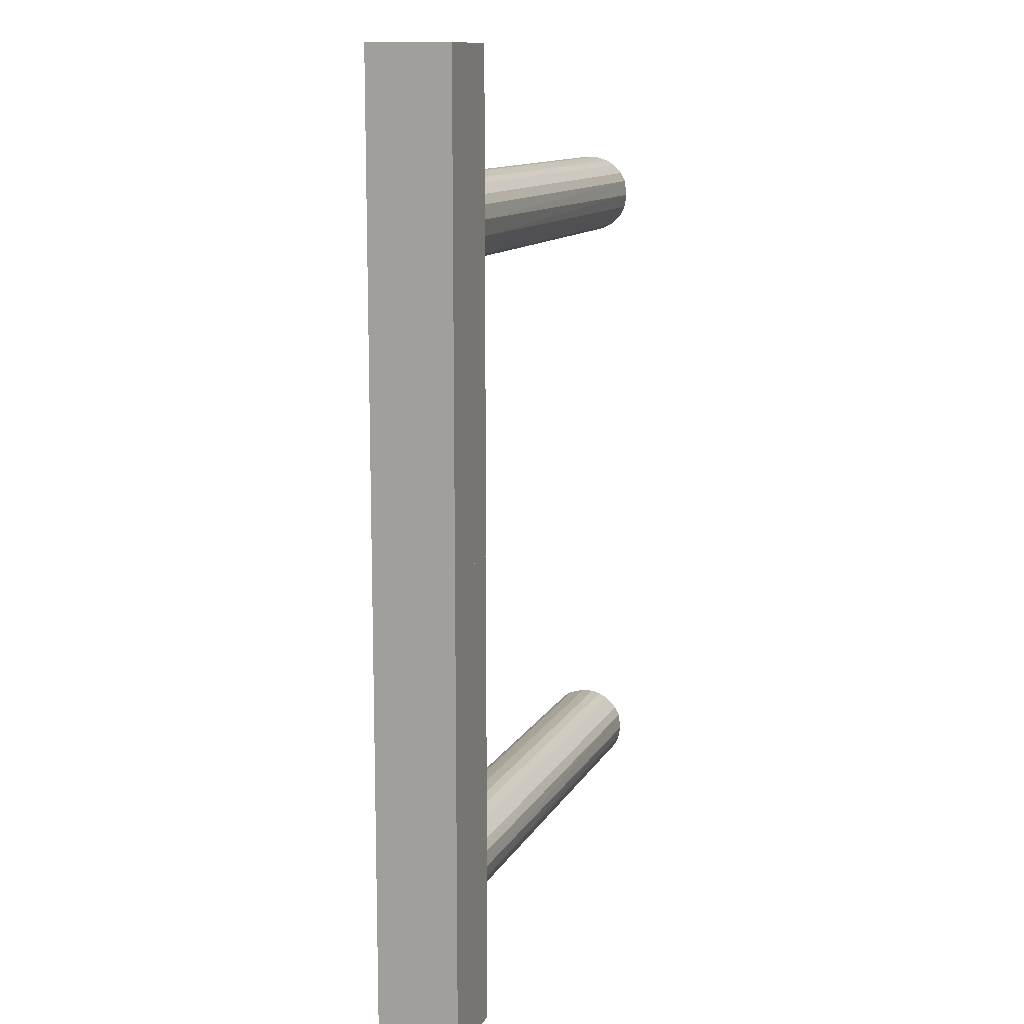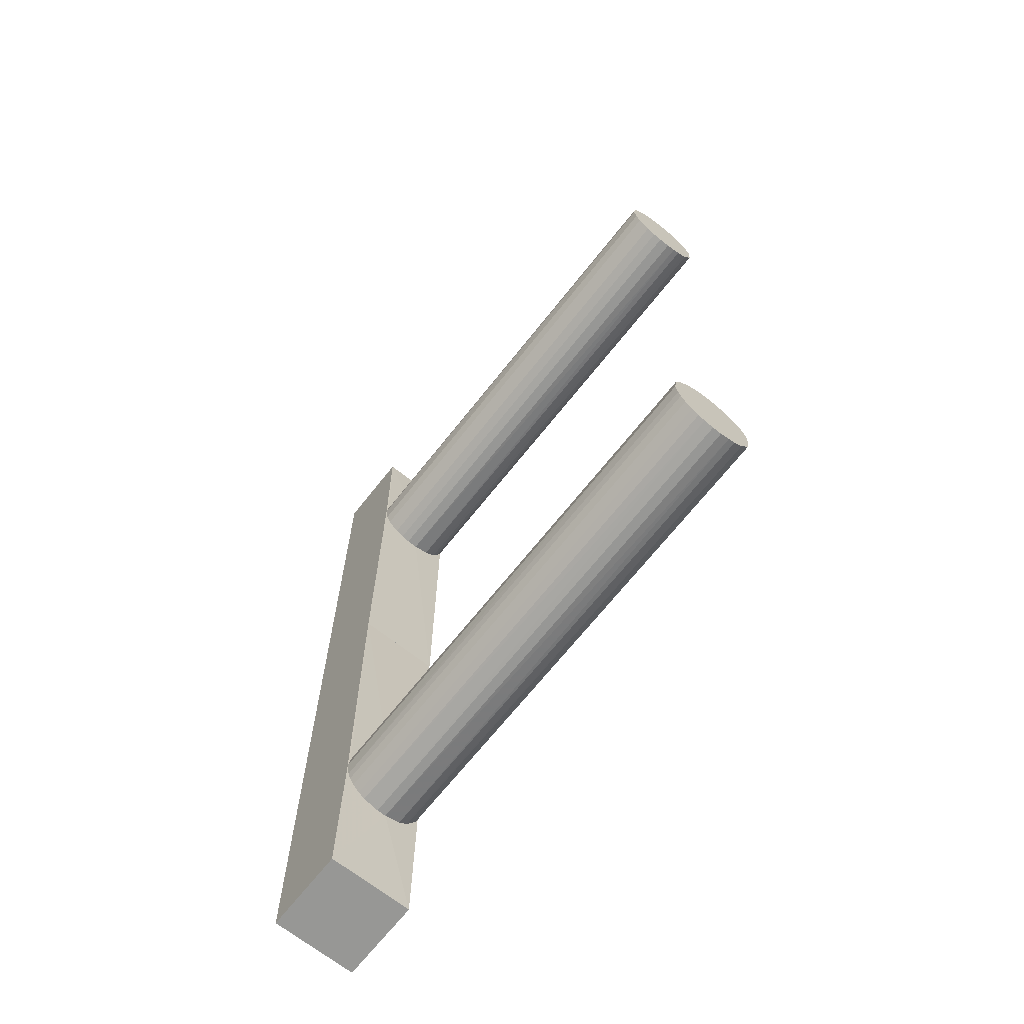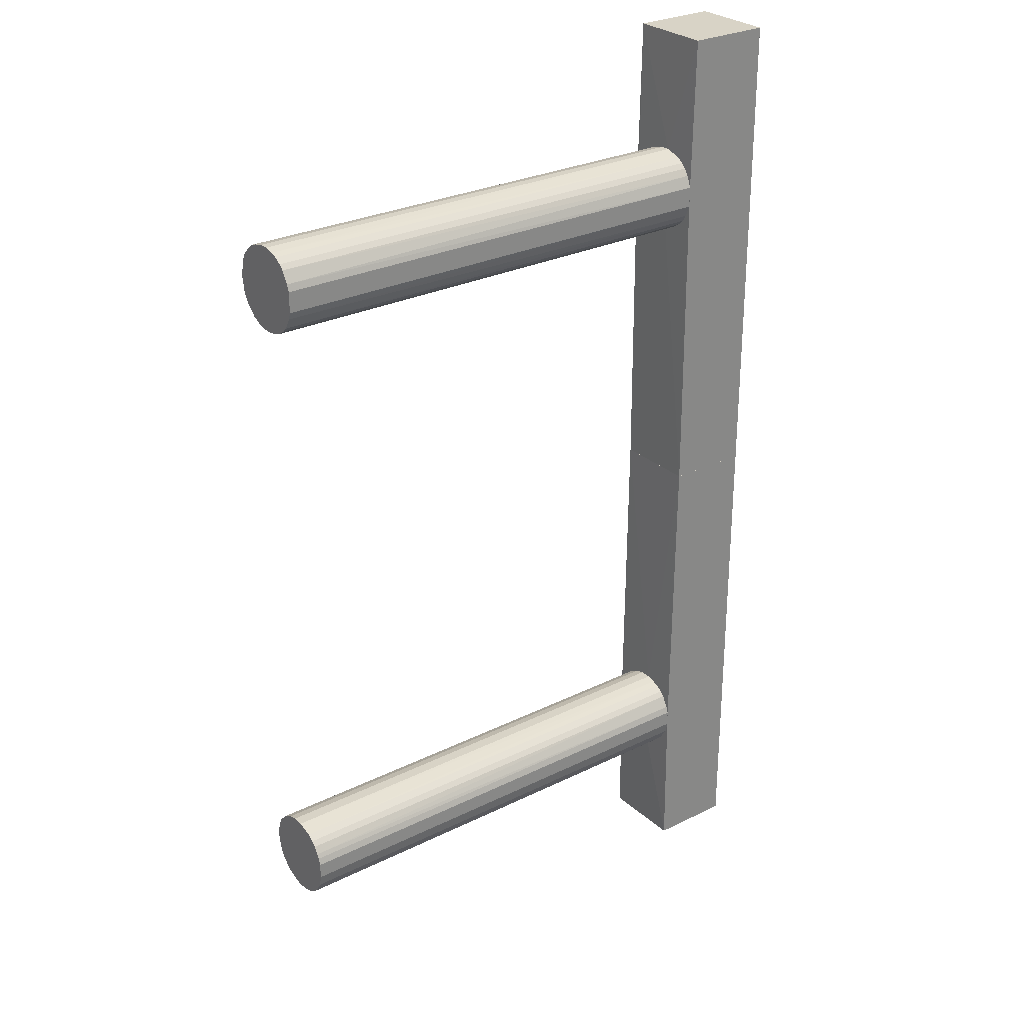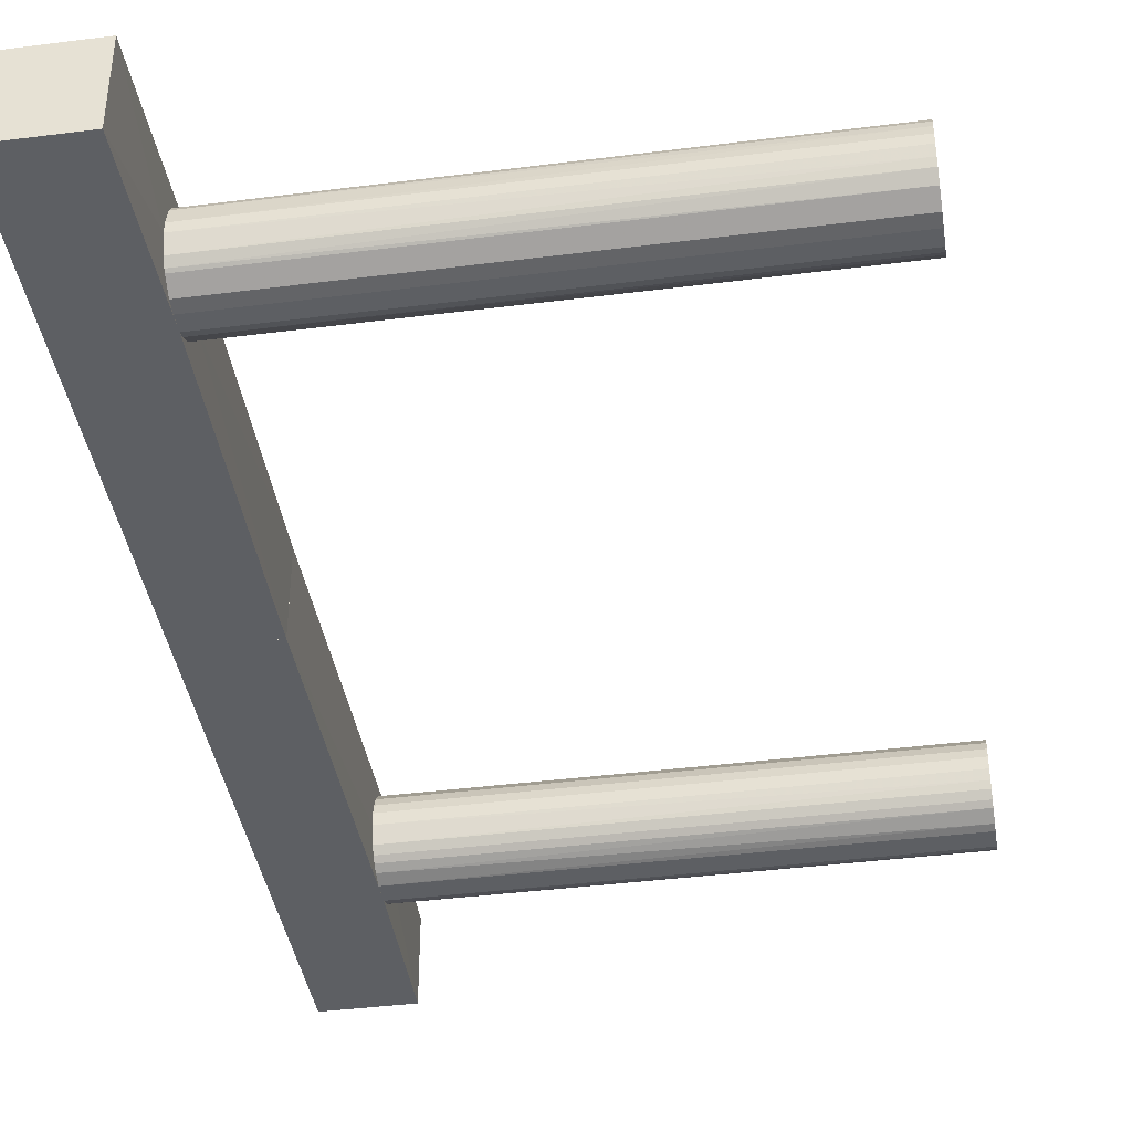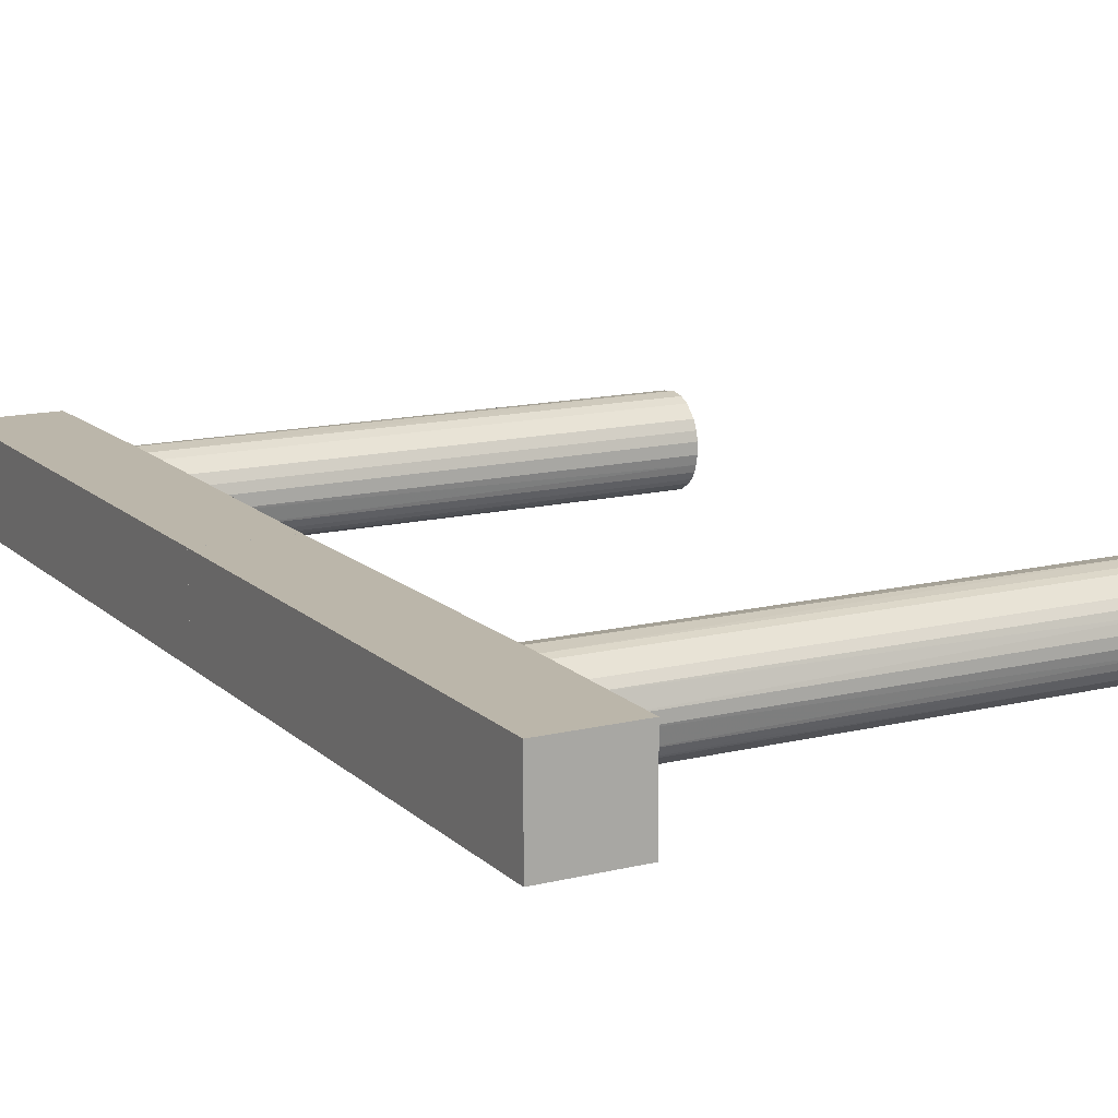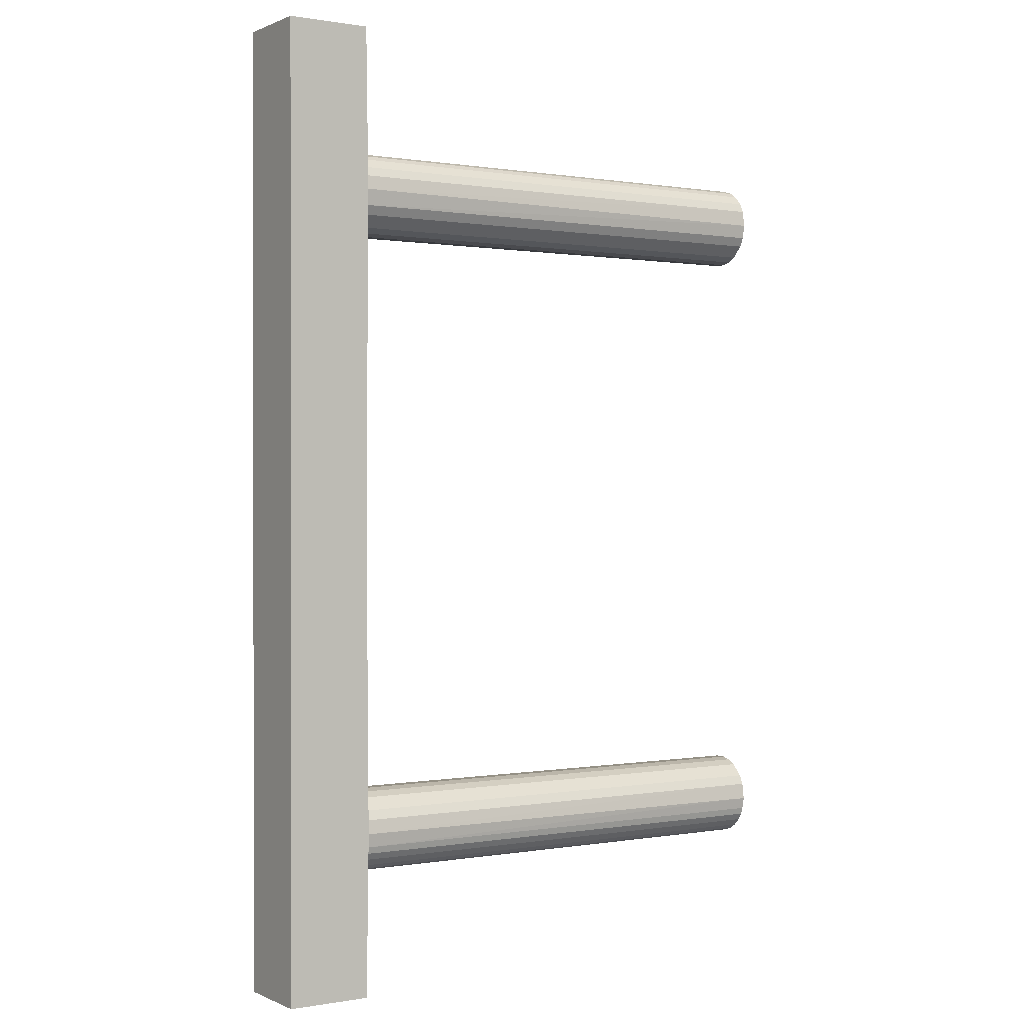
<metadata>
{"format":"obj","ext":"obj","renderer":"f3d","projection":"perspective","resolution":1024,"background":"white","views":[{"elev":12.0,"azim":109.1,"up":"+Z"},{"elev":-68.1,"azim":-128.3,"up":"+Z"},{"elev":27.9,"azim":-36.9,"up":"+Z"},{"elev":-40.2,"azim":-171.1,"up":"+Y"},{"elev":14.1,"azim":151.6,"up":"+Y"},{"elev":0.4,"azim":147.2,"up":"+Z"}]}
</metadata>
<code>
o convex_0
v -0.02928 -0.004049 -0.03509
v 0.02048 0.004401 -0.03322
v 0.02048 0.004166 -0.03181
v 0.02048 -0.004284 -0.03392
v -0.02928 -0.000528 -0.02899
v -0.02928 0.002757 -0.03674
v 0.02048 -0.000528 -0.03768
v 0.02048 -0.002876 -0.02993
v -0.02928 0.004166 -0.03181
v 0.02048 0.001583 -0.02923
v -0.02928 -0.004049 -0.03157
v -0.02928 -0.002172 -0.03721
v 0.02048 0.002757 -0.03674
v 0.02048 -0.00311 -0.0365
v -0.02928 0.002522 -0.0297
v -0.02928 0.00393 -0.03533
v -0.02928 0.00041 -0.03768
v -0.02928 -0.002876 -0.02993
v 0.02048 -0.000528 -0.02899
v 0.02048 -0.004049 -0.03157
v 0.02048 0.00393 -0.03533
v 0.02048 0.003695 -0.03087
v -0.02928 0.004401 -0.03345
v 0.02048 0.002052 -0.03721
v -0.02928 -0.004284 -0.03228
v -0.02928 0.000644 -0.02899
v 0.02048 -0.002172 -0.02946
v 0.02048 -0.004049 -0.03509
v 0.02048 -0.002172 -0.03721
v -0.02928 -0.00311 -0.0365
v 0.02048 0.002522 -0.0297
v -0.02928 0.003695 -0.03087
v 0.02048 -0.003345 -0.0304
v -0.02928 -0.000528 -0.03768
v 0.02048 0.00041 -0.03768
v -0.02928 -0.002172 -0.02946
v -0.02928 0.002052 -0.03721
v 0.02048 -0.004284 -0.03228
v -0.02928 -0.004284 -0.03392
v -0.02928 0.003461 -0.03603
v 0.02048 0.000644 -0.02899
v 0.02048 0.004166 -0.03462
v -0.02928 -0.003814 -0.0311
v -0.02928 0.001583 -0.02923
v 0.02048 0.003461 -0.03603
v -0.02928 0.004166 -0.03462
v 0.02048 -0.002876 -0.03674
v -0.02928 -0.003345 -0.0304
v -0.02928 0.001348 -0.03744
v 0.02048 -0.001467 -0.02923
v -0.02928 -0.001467 -0.03744
f 12 34 51
f 2 3 4
f 1 5 6
f 2 4 7
f 4 3 8
f 3 2 9
f 6 5 9
f 8 3 10
f 5 1 11
f 1 6 12
f 2 7 13
f 7 4 14
f 9 5 15
f 6 9 16
f 12 6 17
f 5 11 18
f 8 10 19
f 4 8 20
f 2 13 21
f 3 9 22
f 10 3 22
f 9 2 23
f 16 9 23
f 6 13 24
f 13 7 24
f 11 1 25
f 20 11 25
f 15 5 26
f 5 19 26
f 18 8 27
f 8 19 27
f 4 1 28
f 1 14 28
f 14 4 28
f 7 14 29
f 1 12 30
f 14 1 30
f 15 10 31
f 10 22 31
f 22 15 31
f 9 15 32
f 22 9 32
f 15 22 32
f 8 18 33
f 20 8 33
f 12 17 34
f 17 7 34
f 7 17 35
f 24 7 35
f 5 18 36
f 18 27 36
f 17 6 37
f 6 24 37
f 4 20 38
f 25 4 38
f 20 25 38
f 1 4 39
f 25 1 39
f 4 25 39
f 13 6 40
f 6 16 40
f 16 21 40
f 19 10 41
f 10 26 41
f 26 19 41
f 2 21 42
f 21 16 42
f 23 2 42
f 18 11 43
f 11 20 43
f 20 33 43
f 10 15 44
f 15 26 44
f 26 10 44
f 21 13 45
f 13 40 45
f 40 21 45
f 16 23 46
f 42 16 46
f 23 42 46
f 12 29 47
f 29 14 47
f 30 12 47
f 14 30 47
f 33 18 48
f 18 43 48
f 43 33 48
f 35 17 49
f 24 35 49
f 17 37 49
f 37 24 49
f 19 5 50
f 27 19 50
f 5 36 50
f 36 27 50
f 7 29 51
f 29 12 51
f 34 7 51
o convex_1
v 0.02048 -0.000528 -0.03767
v 0.0294 0.004401 -0.000117
v 0.02072 0.004401 -0.000117
v 0.0294 -0.004284 -0.000117
v 0.0294 0.004401 -0.05012
v 0.0294 -0.004284 -0.05012
v 0.02072 -0.004284 -0.000117
v 0.02072 0.004401 -0.05012
v 0.02072 -0.004284 -0.05012
v 0.02048 0.004166 -0.0318
v 0.02048 -0.004284 -0.03227
v 0.02048 -0.000528 -0.02898
v 0.02048 0.004401 -0.03345
f 61 54 64
f 53 54 55
f 54 53 56
f 53 55 56
f 56 55 57
f 55 54 58
f 57 55 58
f 54 56 59
f 56 57 59
f 59 57 60
f 57 58 60
f 52 59 60
f 52 60 62
f 60 58 62
f 61 52 62
f 61 62 63
f 58 54 63
f 54 61 63
f 62 58 63
f 59 52 64
f 54 59 64
f 52 61 64
o convex_2
v 0.02048 -0.000528 0.03768
v -0.02928 -0.000528 0.02899
v -0.02928 -0.001467 0.02923
v -0.02928 0.00041 0.03768
v 0.02048 0.004166 0.03181
v 0.02048 -0.004284 0.03228
v -0.02928 -0.004049 0.03509
v -0.02928 0.004166 0.03486
v 0.02048 -0.000528 0.02899
v 0.02048 0.003695 0.0358
v -0.02928 0.002522 0.0297
v 0.02048 -0.002876 0.03674
v -0.02928 -0.003345 0.0304
v -0.02928 -0.002172 0.03721
v 0.02048 0.001583 0.02923
v 0.02048 -0.002876 0.02993
v -0.02928 0.004166 0.03181
v -0.02928 0.002052 0.03721
v 0.02048 0.002052 0.03721
v -0.02928 -0.004284 0.03228
v 0.02048 -0.004284 0.03439
v 0.02048 0.004401 0.03345
v 0.02048 0.003695 0.03087
v -0.02928 0.000644 0.02899
v -0.02928 0.003695 0.0358
v -0.02928 0.004401 0.03322
v 0.02048 -0.003814 0.0311
v -0.02928 -0.003345 0.03627
v 0.02048 -0.003814 0.03556
v -0.02928 0.003695 0.03087
v 0.02048 0.002522 0.0297
v -0.02928 -0.004284 0.03439
v 0.02048 -0.002172 0.02946
v -0.02928 -0.002172 0.02946
v -0.02928 -0.000528 0.03768
v 0.02048 0.00041 0.03768
v 0.02048 0.004166 0.03486
v -0.02928 0.002757 0.03674
v 0.02048 -0.002172 0.03721
v 0.02048 0.000644 0.02899
v -0.02928 -0.004049 0.03157
v 0.02048 0.002757 0.03674
v -0.02928 0.001583 0.02923
v 0.02048 -0.003345 0.0304
v -0.02928 -0.002876 0.03674
v 0.02048 -0.003345 0.03627
v -0.02928 -0.002876 0.02993
v -0.02928 0.001348 0.03744
v -0.02928 -0.001467 0.03744
f 78 103 113
f 66 67 68
f 69 65 70
f 68 67 71
f 66 68 72
f 67 66 73
f 69 70 73
f 65 69 74
f 66 72 75
f 70 65 76
f 71 67 77
f 68 71 78
f 69 73 79
f 73 70 80
f 75 72 81
f 72 68 82
f 65 74 83
f 71 77 84
f 70 76 85
f 84 70 85
f 74 69 86
f 69 79 87
f 81 69 87
f 73 66 88
f 66 75 88
f 74 72 89
f 72 82 89
f 69 81 90
f 81 72 90
f 86 69 90
f 72 86 90
f 80 70 91
f 78 71 92
f 85 76 93
f 71 85 93
f 92 71 93
f 75 81 94
f 87 75 94
f 81 87 94
f 79 75 95
f 87 79 95
f 75 87 95
f 71 84 96
f 85 71 96
f 84 85 96
f 67 73 97
f 73 80 97
f 97 80 98
f 77 67 98
f 67 97 98
f 65 68 99
f 68 78 99
f 68 65 100
f 65 83 100
f 72 74 101
f 74 86 101
f 86 72 101
f 82 83 102
f 74 89 102
f 89 82 102
f 76 65 103
f 78 76 103
f 79 73 104
f 73 88 104
f 88 79 104
f 70 84 105
f 84 77 105
f 91 70 105
f 77 91 105
f 83 74 106
f 74 102 106
f 102 83 106
f 75 79 107
f 88 75 107
f 79 88 107
f 77 80 108
f 80 91 108
f 91 77 108
f 76 78 109
f 78 92 109
f 92 76 109
f 76 92 110
f 93 76 110
f 92 93 110
f 80 77 111
f 98 80 111
f 77 98 111
f 82 68 112
f 83 82 112
f 68 100 112
f 100 83 112
f 65 99 113
f 99 78 113
f 103 65 113
o convex_3
v 0.02048 -0.000528 0.02899
v 0.0294 0.004401 0.05011
v 0.02072 0.004401 0.05011
v 0.0294 0.004401 -0.000112
v 0.0294 -0.004284 0.05011
v 0.02072 -0.004284 -0.000112
v 0.02072 0.004401 -0.000112
v 0.0294 -0.004284 -0.000112
v 0.02072 -0.004284 0.05011
v 0.02048 0.004166 0.03486
v 0.02048 -0.004284 0.03438
v 0.02048 -0.000528 0.03767
v 0.02048 0.004401 0.03321
f 123 116 126
f 116 115 117
f 115 116 118
f 117 115 118
f 116 117 120
f 119 114 120
f 117 119 120
f 117 118 121
f 119 117 121
f 118 119 121
f 118 116 122
f 119 118 122
f 114 119 124
f 119 122 124
f 123 114 124
f 122 116 125
f 116 123 125
f 124 122 125
f 123 124 125
f 120 114 126
f 116 120 126
f 114 123 126

</code>
